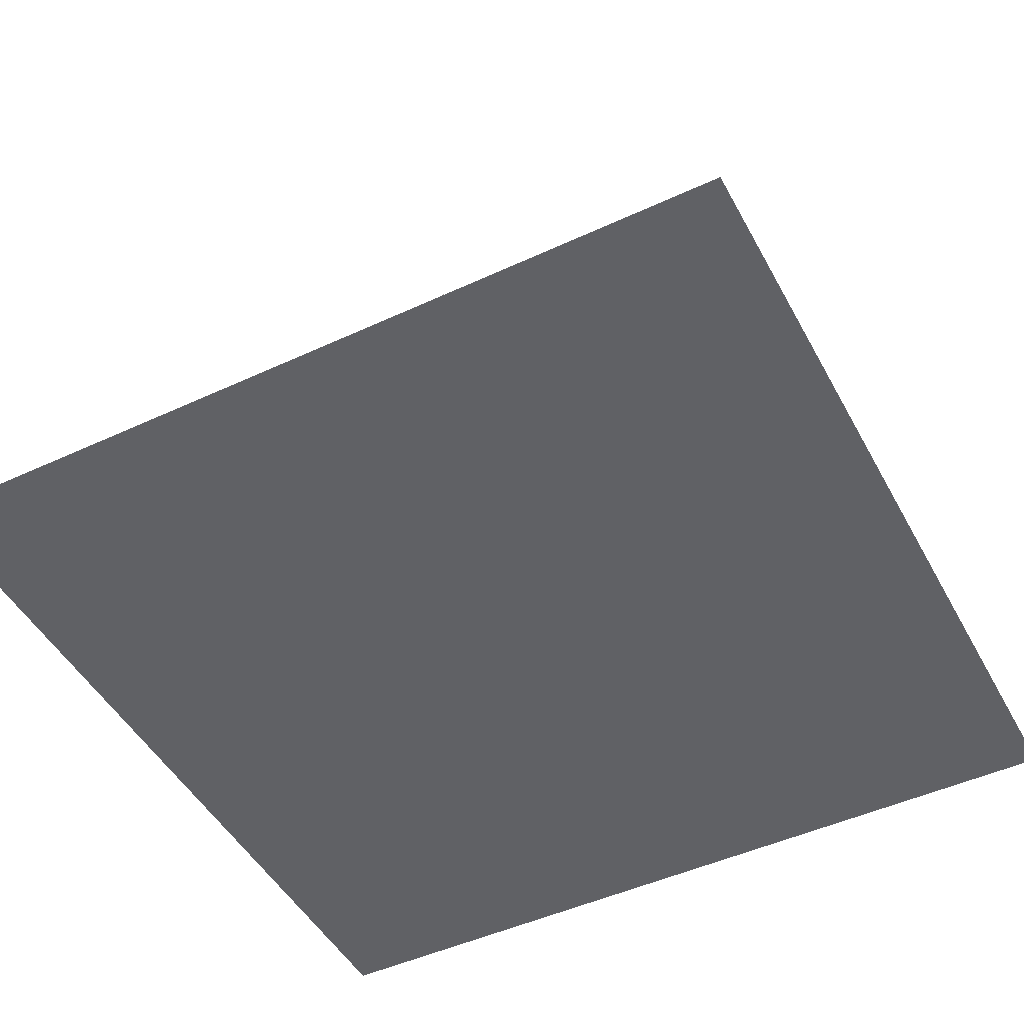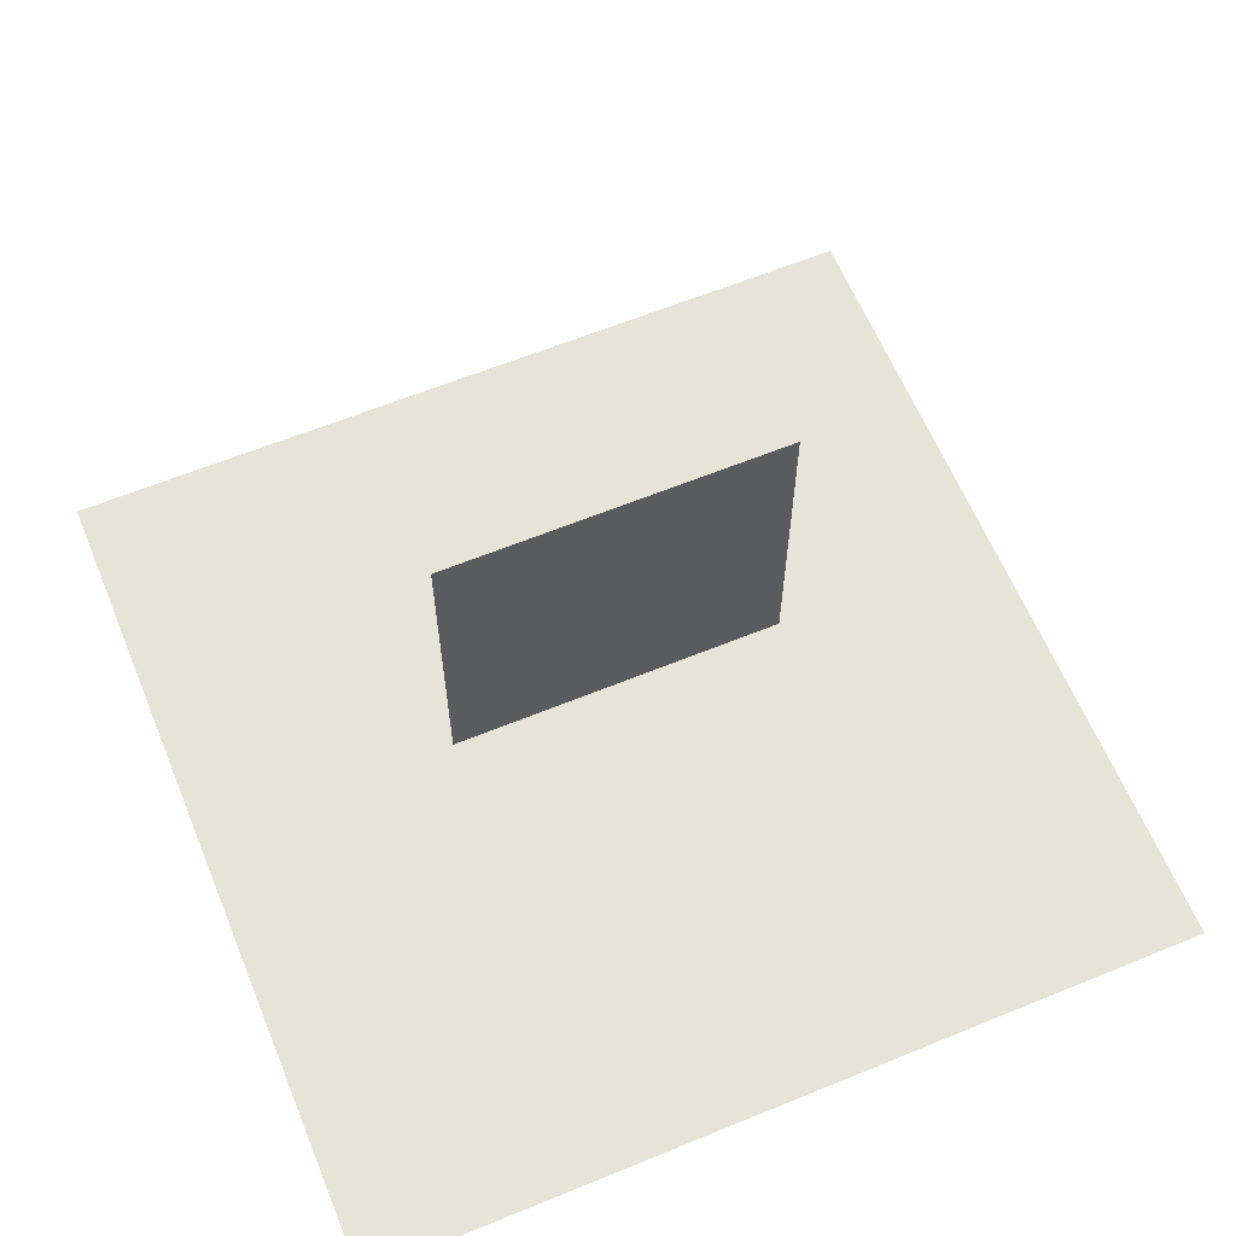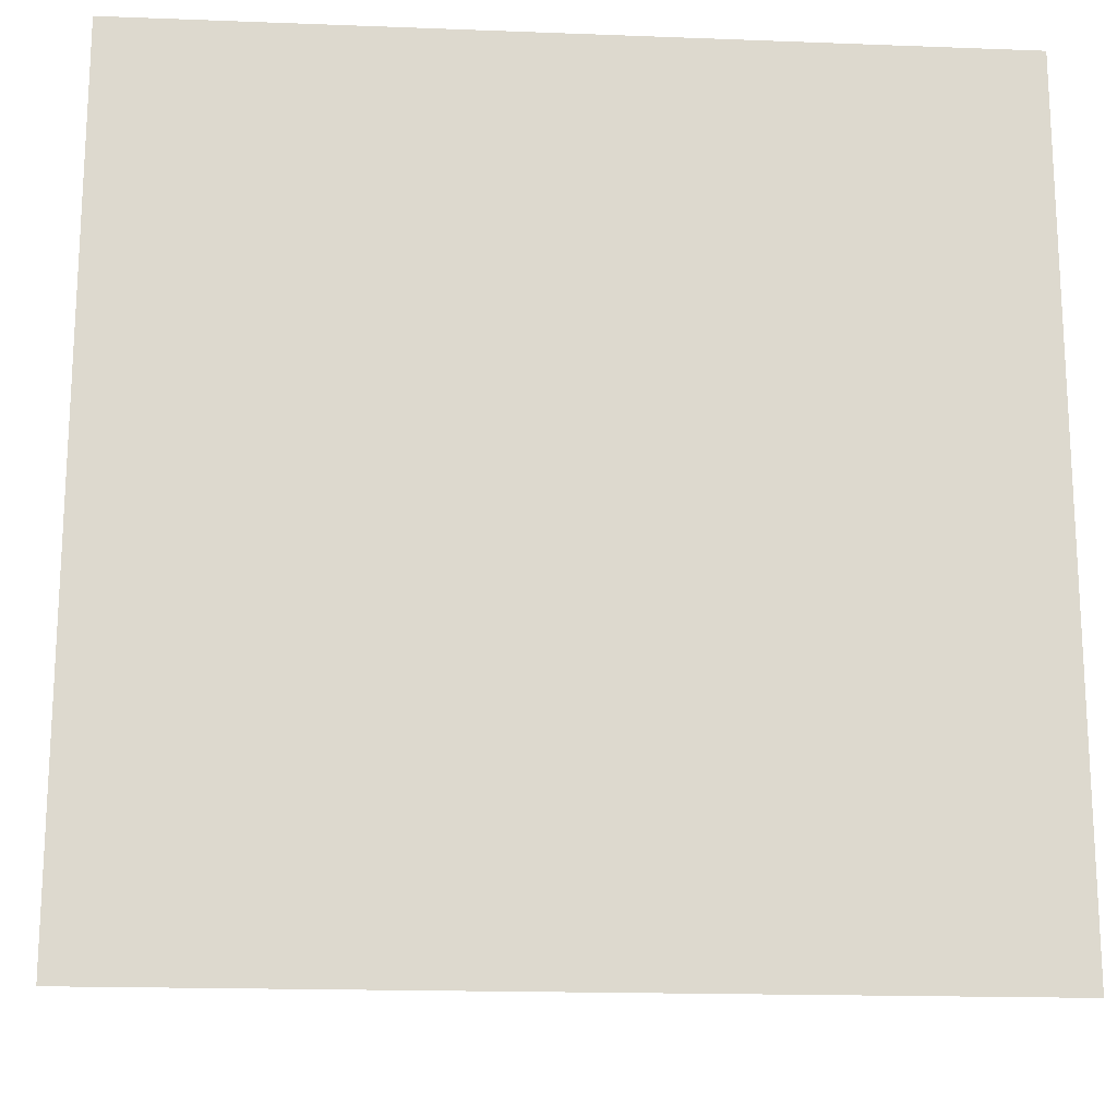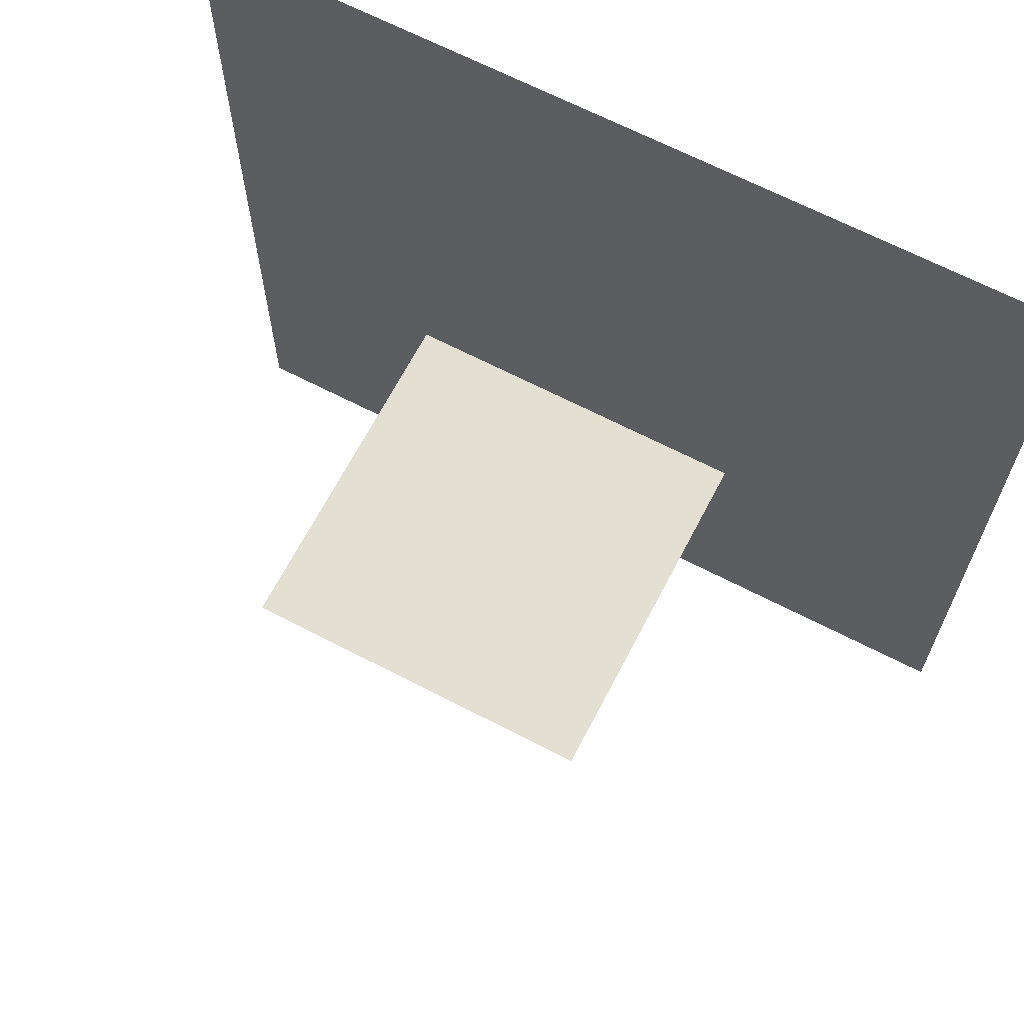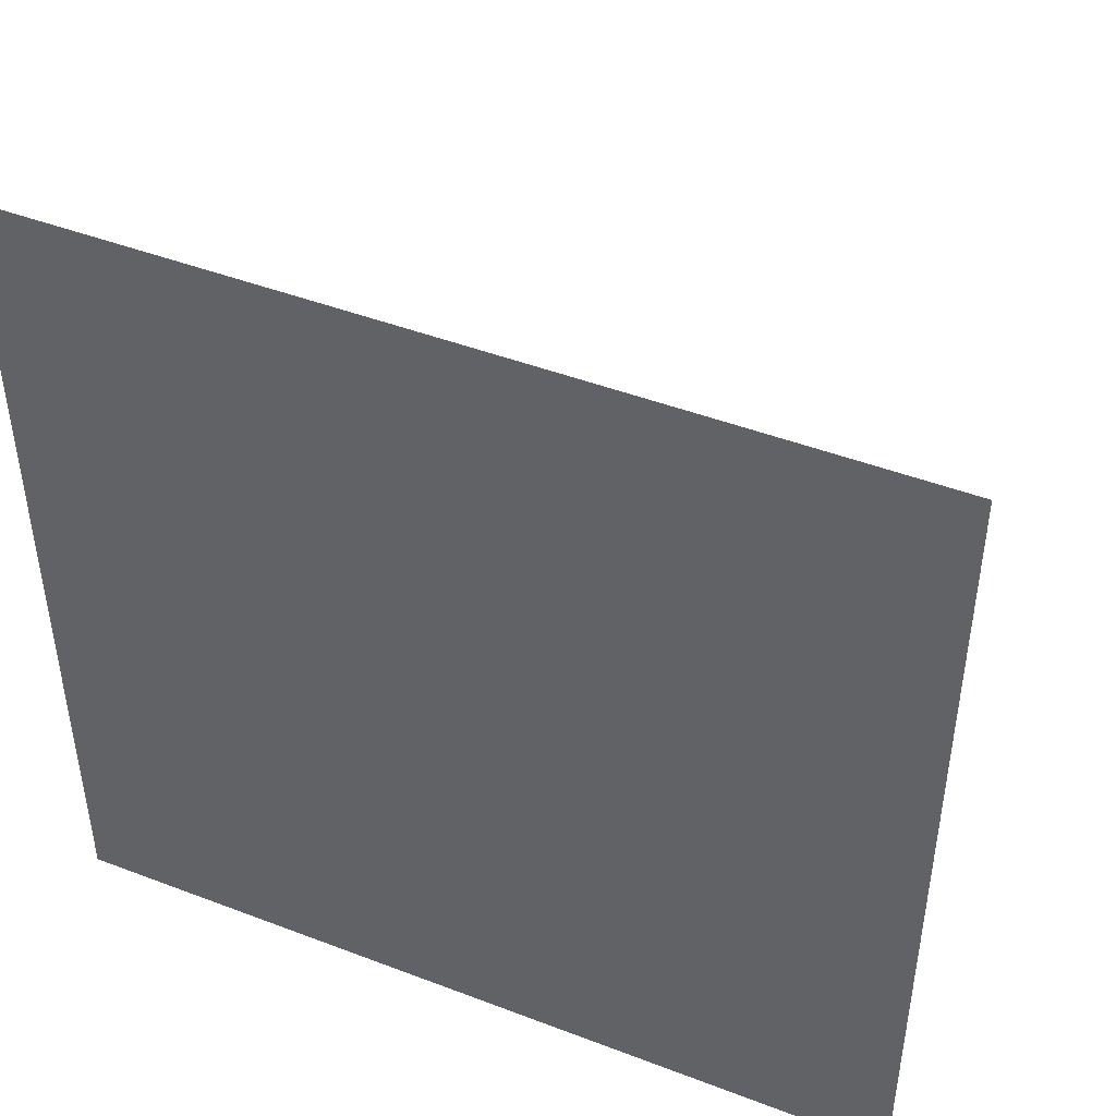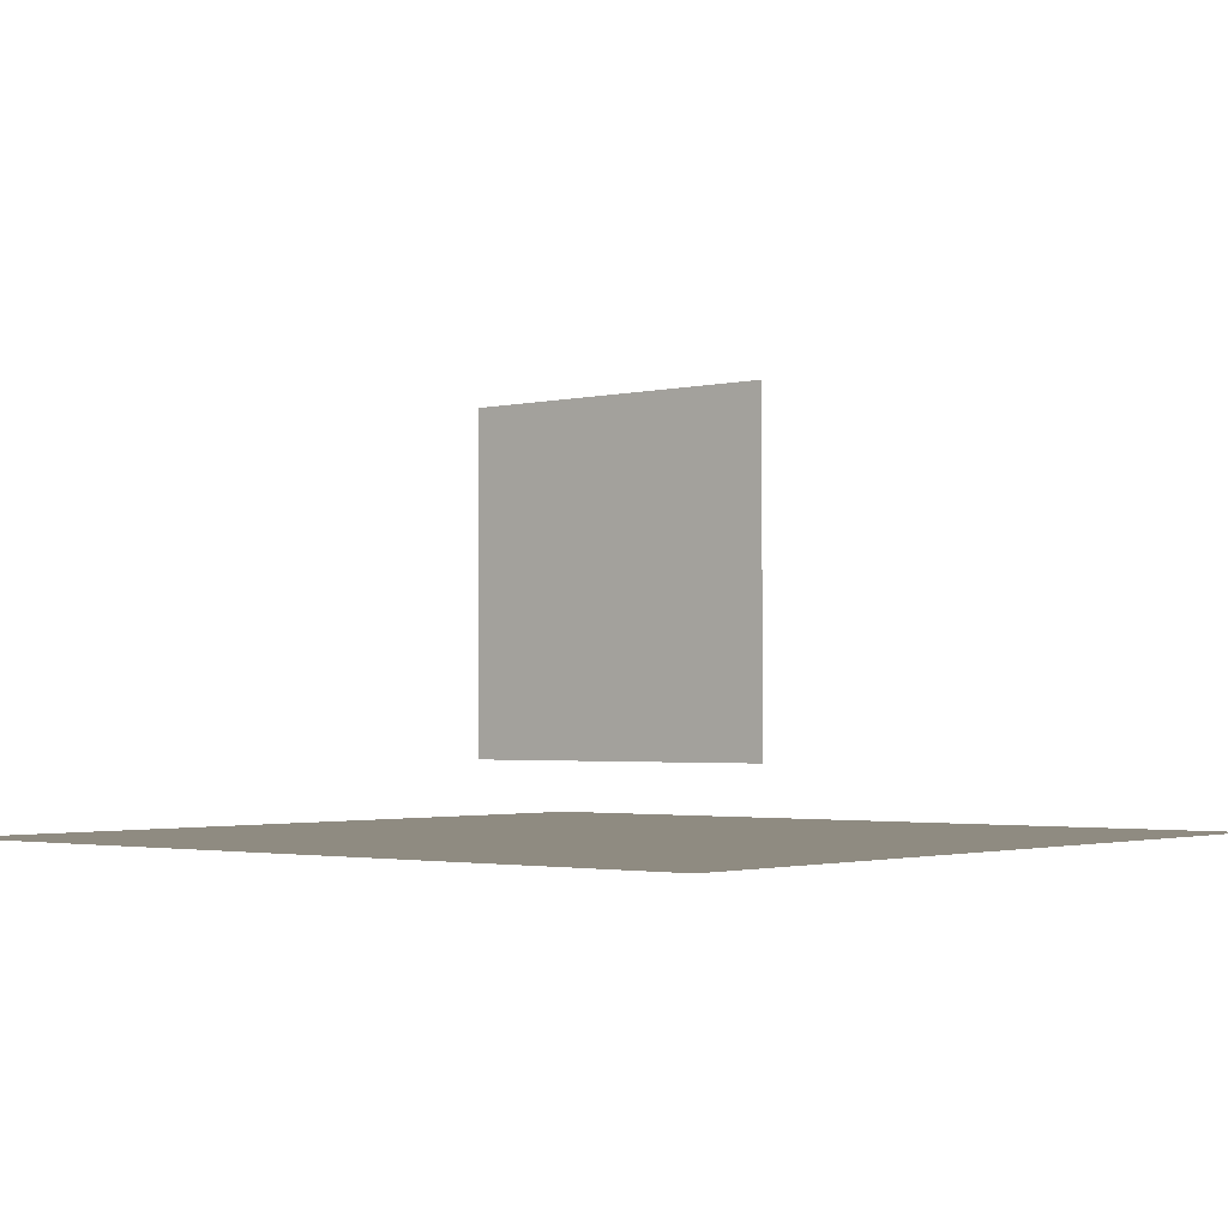
<metadata>
{"format":"obj","ext":"obj","renderer":"f3d","projection":"perspective","resolution":1024,"background":"white","views":[{"elev":-48.1,"azim":117.5,"up":"+Y"},{"elev":62.4,"azim":-22.5,"up":"+Y"},{"elev":-17.5,"azim":-4.3,"up":"+Z"},{"elev":66.4,"azim":-152.5,"up":"+Z"},{"elev":45.7,"azim":23.7,"up":"+Z"},{"elev":-2.2,"azim":-140.4,"up":"+Y"}]}
</metadata>
<code>
o Grid_Grid.001
v 8 0 -8
v -8 0 -8
v 8 0 8
v -8 0 8
v 8 0 0
v 0 0 8
v -8 0 0
v 0 0 -8
v 0 0 0
v -3.2 1.275 0
v 3.2 1.275 0
v -3.2 7.675 -0
v 3.2 7.675 -0
f 9 5 1 8
f 7 9 8 2
f 4 6 9 7
f 6 3 5 9
f 10 11 13 12

</code>
